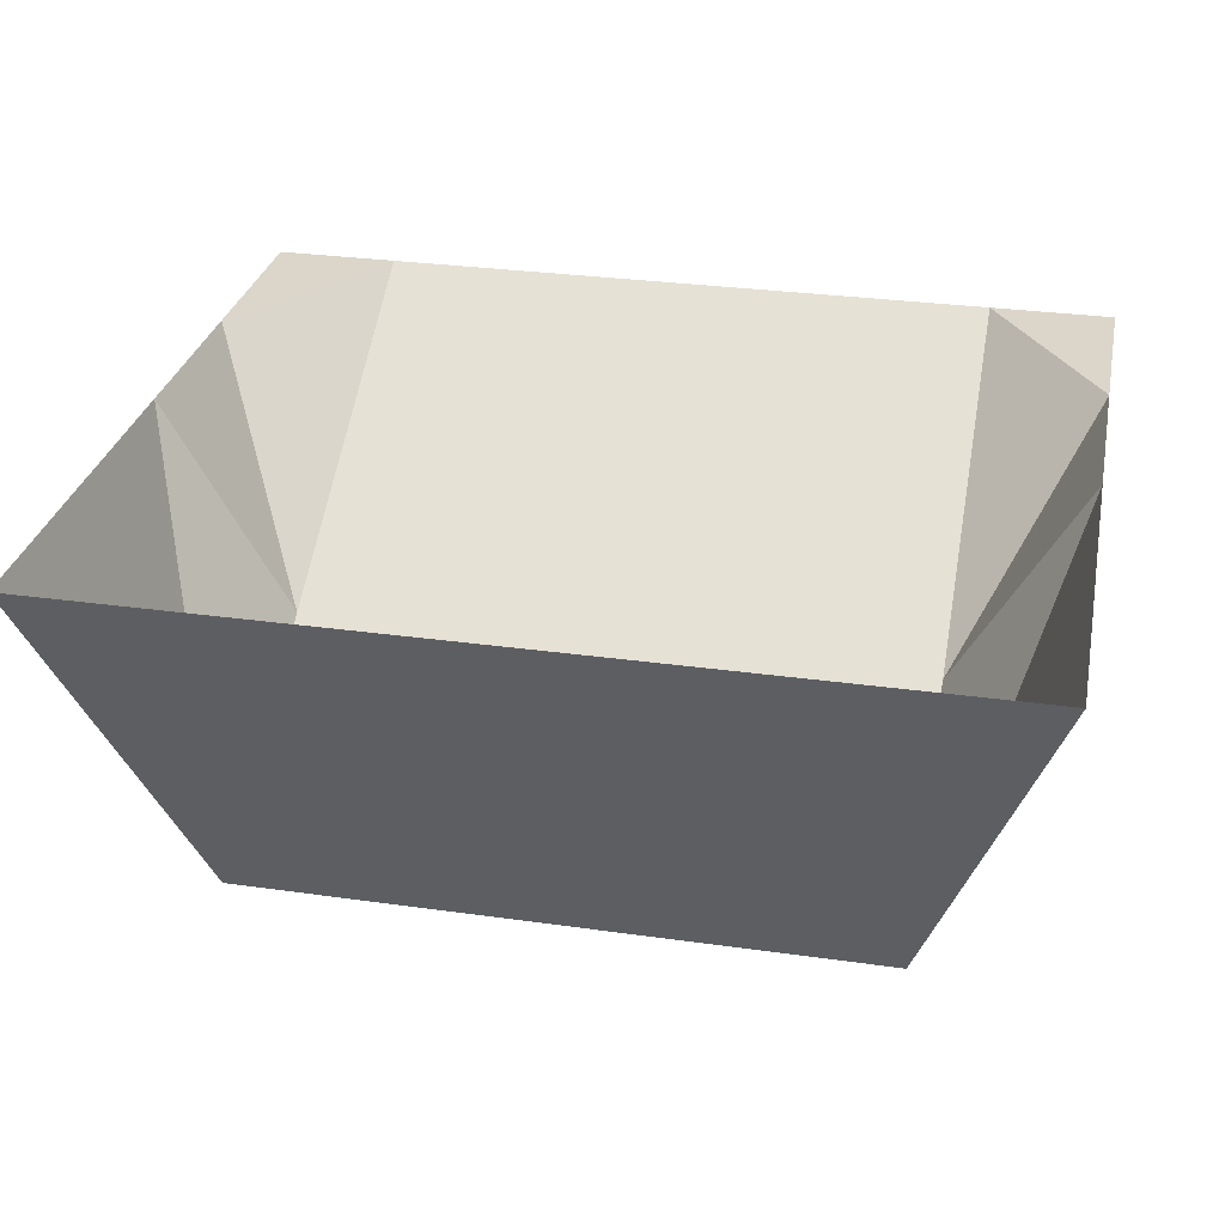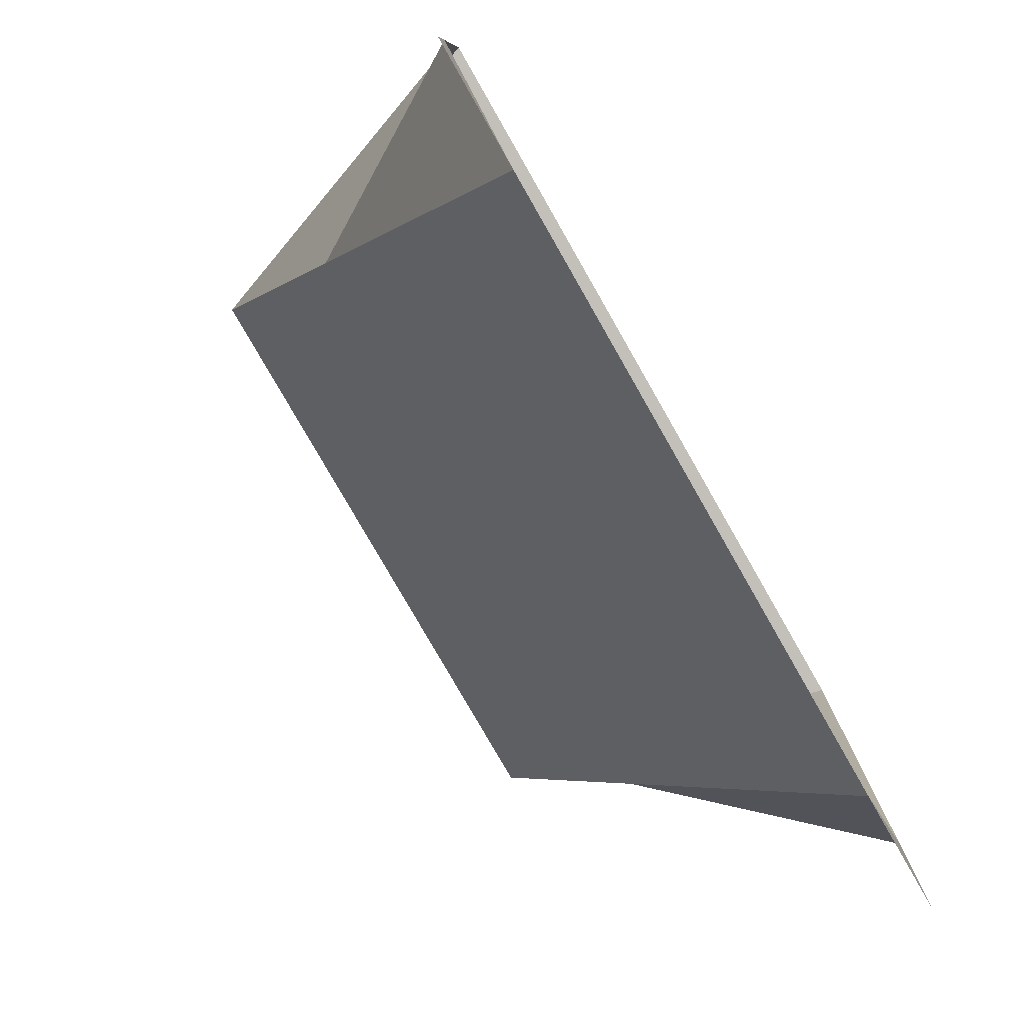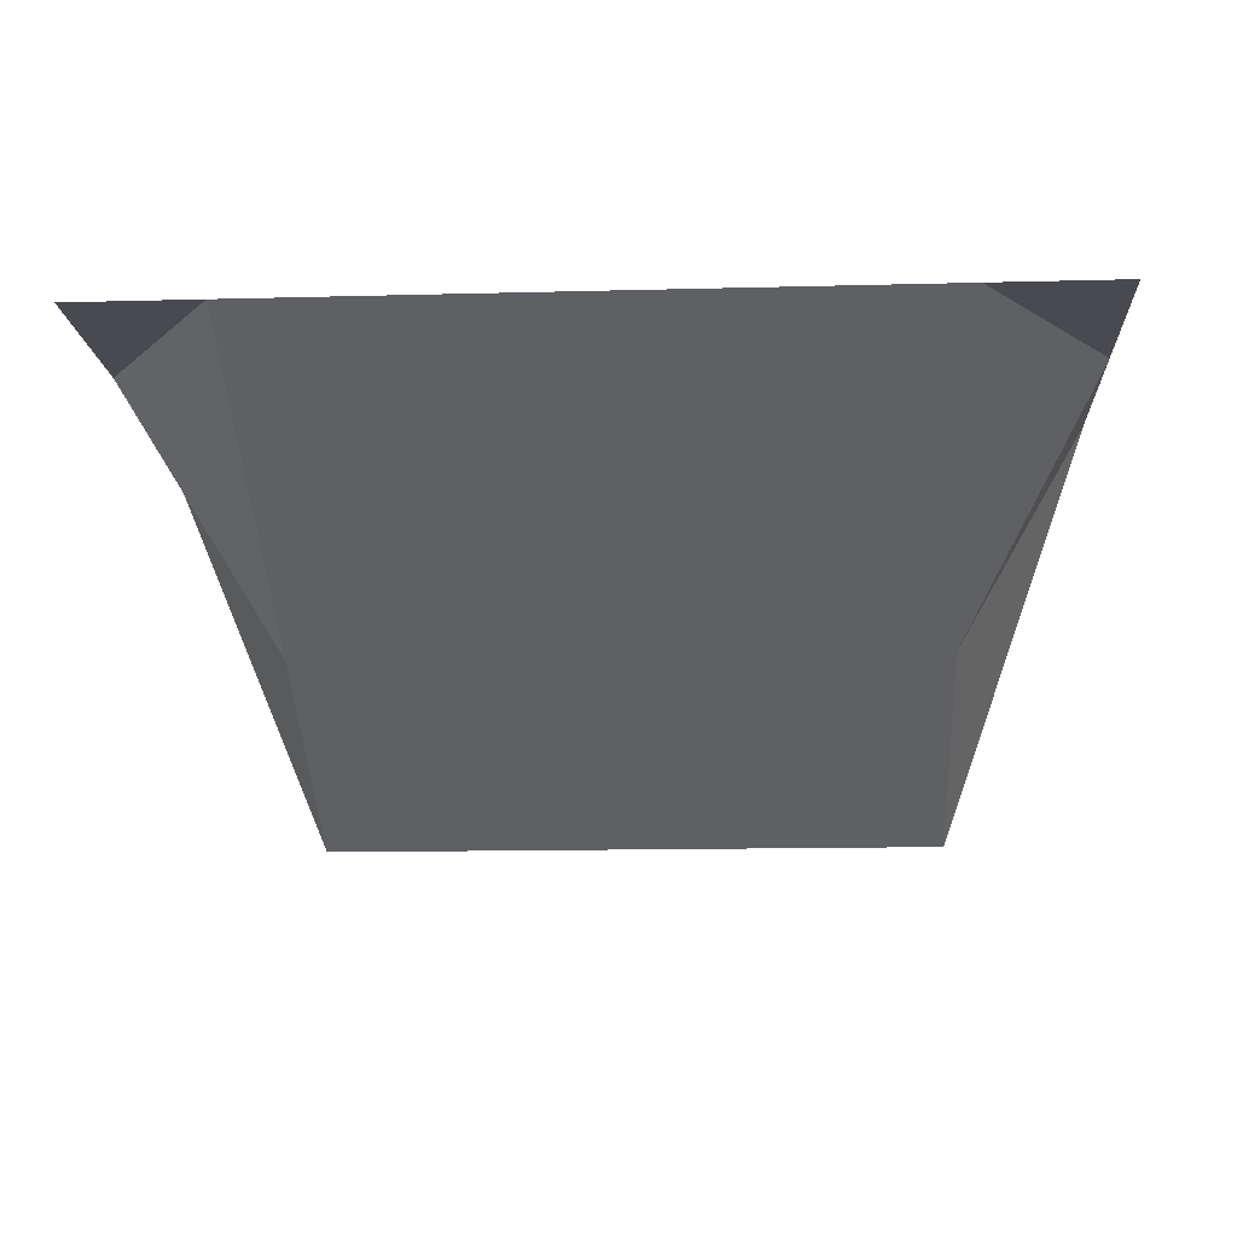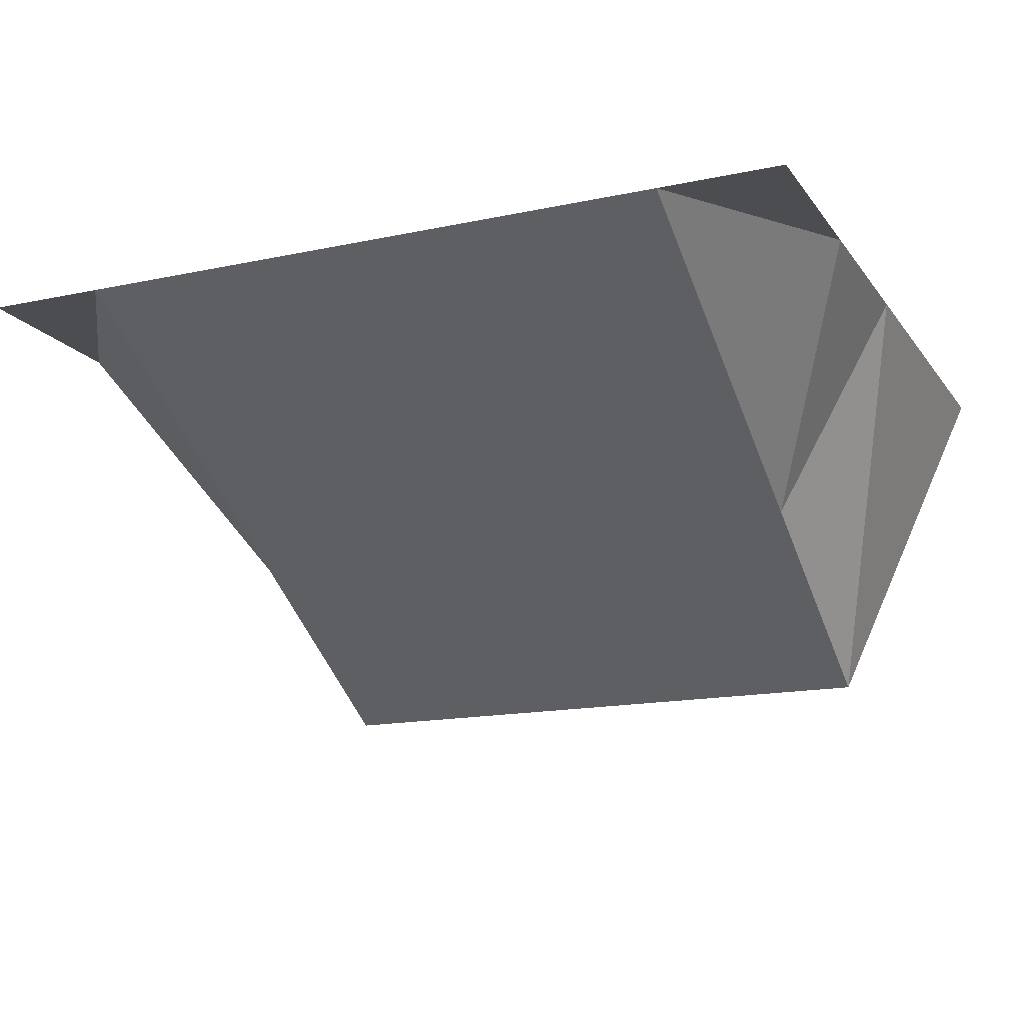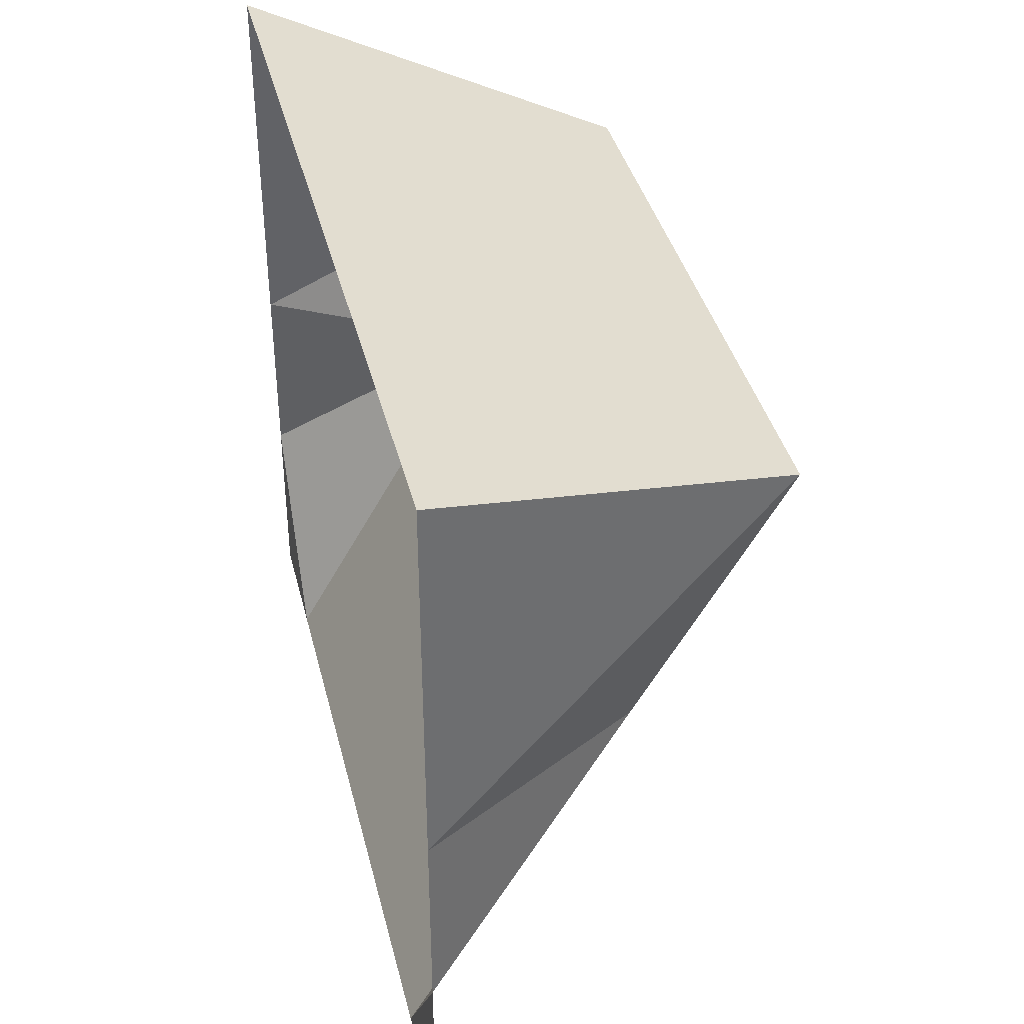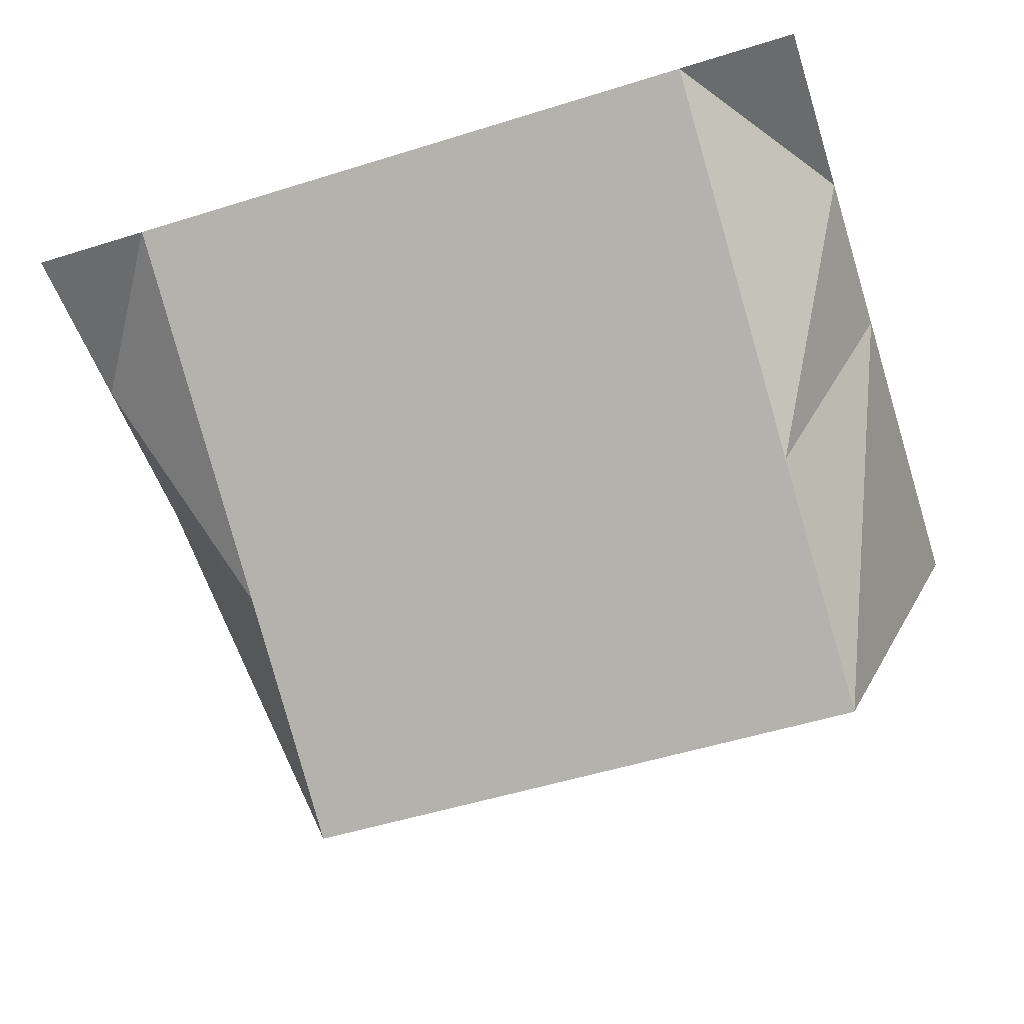
<metadata>
{"format":"obj","ext":"obj","renderer":"f3d","projection":"perspective","resolution":1024,"background":"white","views":[{"elev":30.0,"azim":11.6,"up":"+Y"},{"elev":-79.2,"azim":119.8,"up":"+Z"},{"elev":-13.6,"azim":-176.6,"up":"+Y"},{"elev":-15.9,"azim":-156.2,"up":"+Y"},{"elev":38.6,"azim":-103.6,"up":"+Z"},{"elev":-53.2,"azim":-161.6,"up":"+Y"}]}
</metadata>
<code>
v -500 0 -600
v 0 0 -600
v 0 -346 0
v -500 -346 0
v 500 0 -600
v 500 -346 0
v -500 -577 400
v 0 -577 400
v 500 -577 400
v 700 0 0
v 700 0 600
v 700 0 -300
v 700 0 -600
v -700 0 0
v -700 0 600
v -700 0 -300
v -700 0 -600
v 0 0 600
f 9 6 10
f 10 11 9
f 6 10 12
f 7 4 14
f 14 15 7
f 4 14 16
f 1 2 3
f 3 4 1
f 6 5 12
f 4 1 16
f 17 1 16
f 15 18 8
f 8 7 15
f 11 18 8
f 8 9 11
f 5 2 3
f 3 6 5
f 7 8 3
f 3 4 7
f 9 8 3
f 3 6 9
f 13 5 12

</code>
